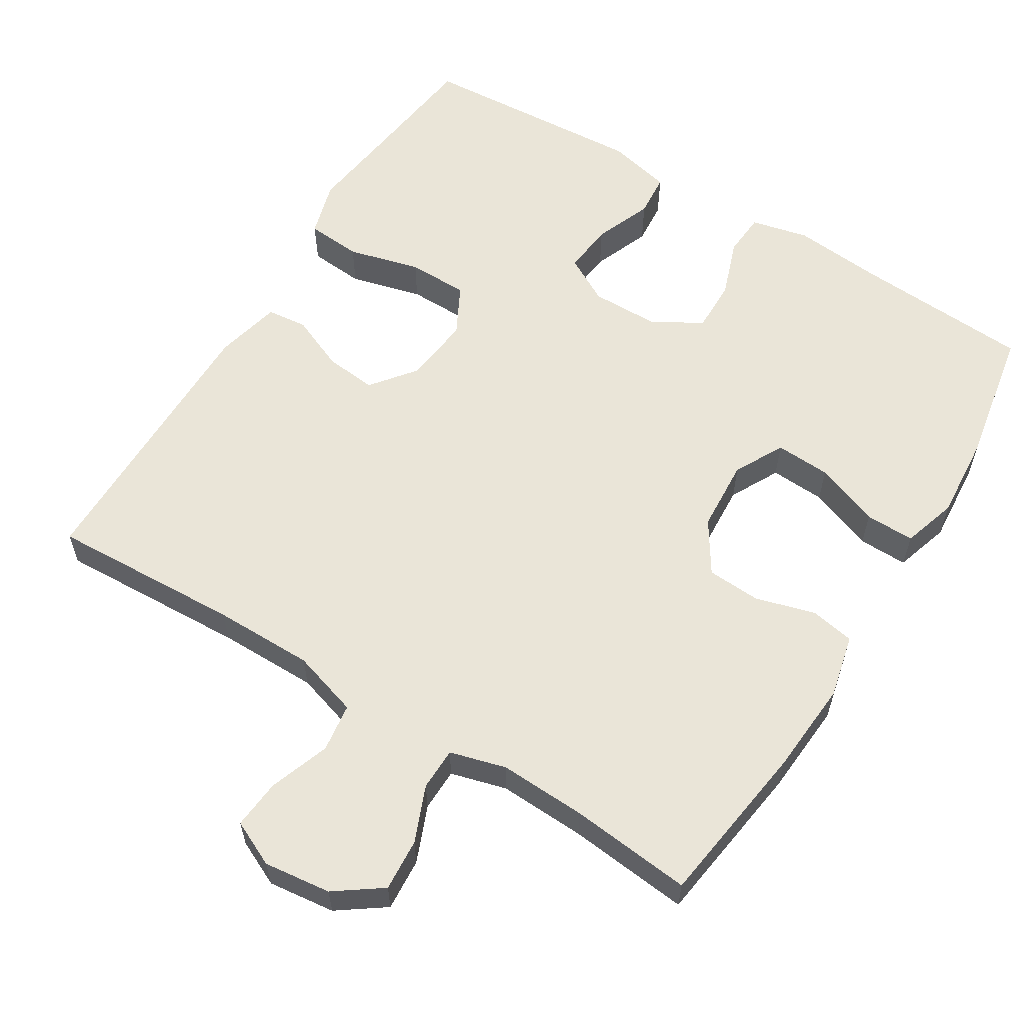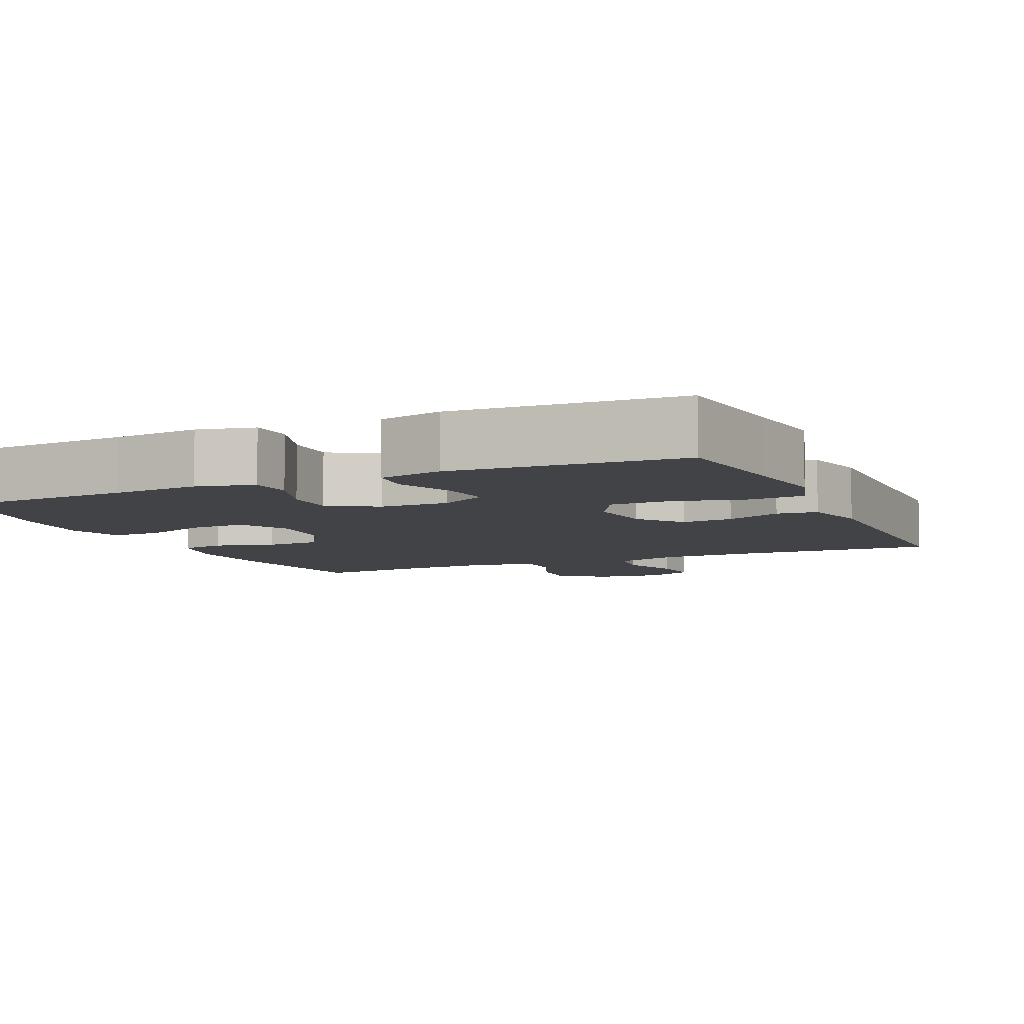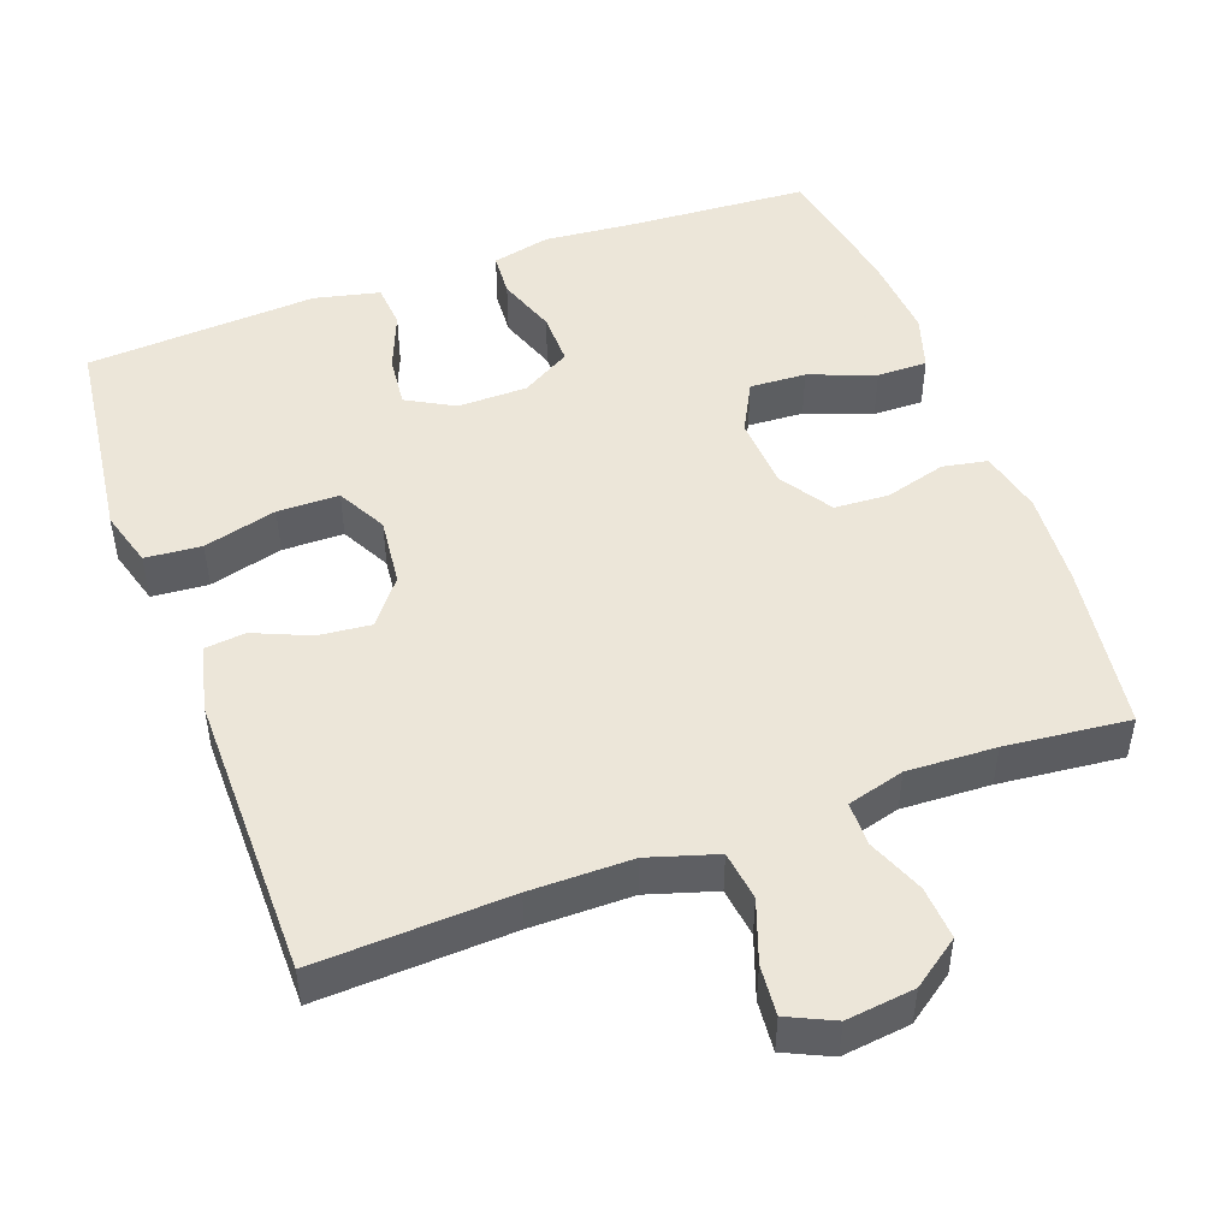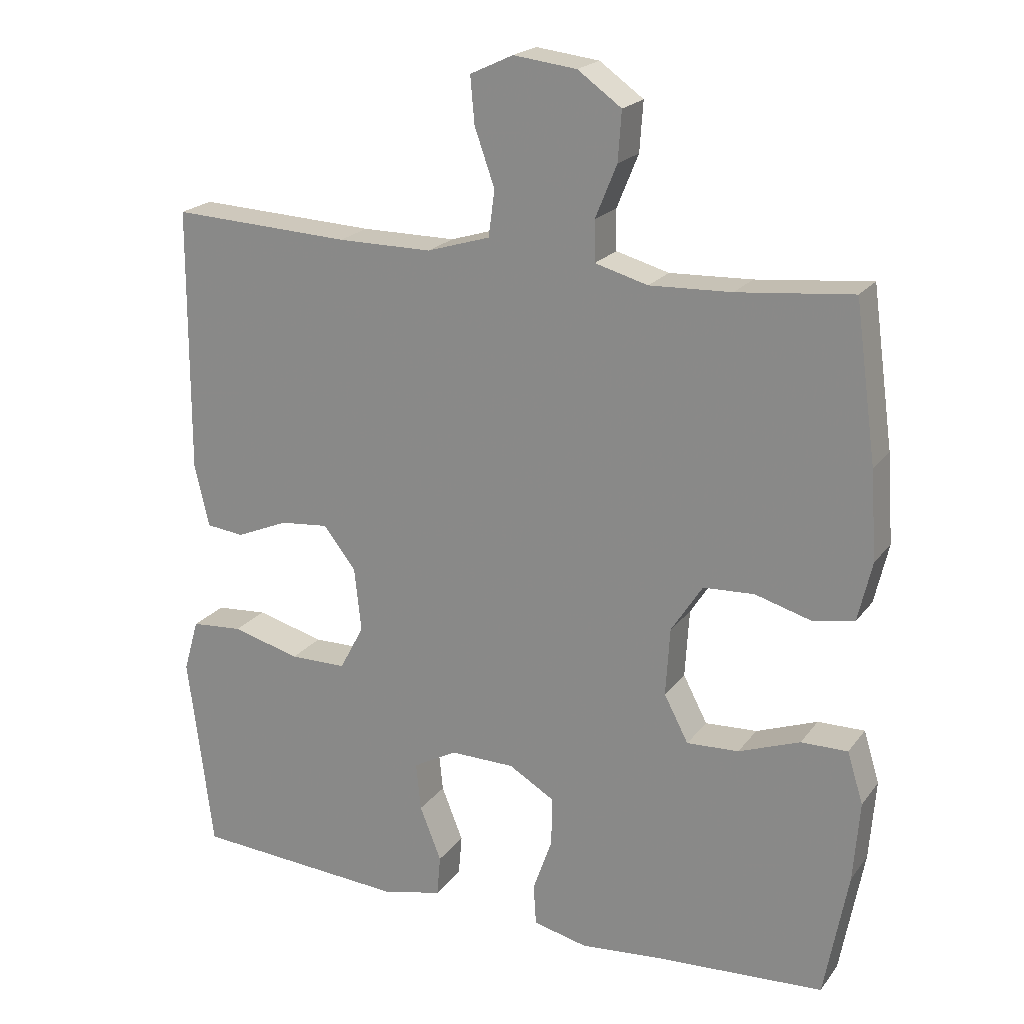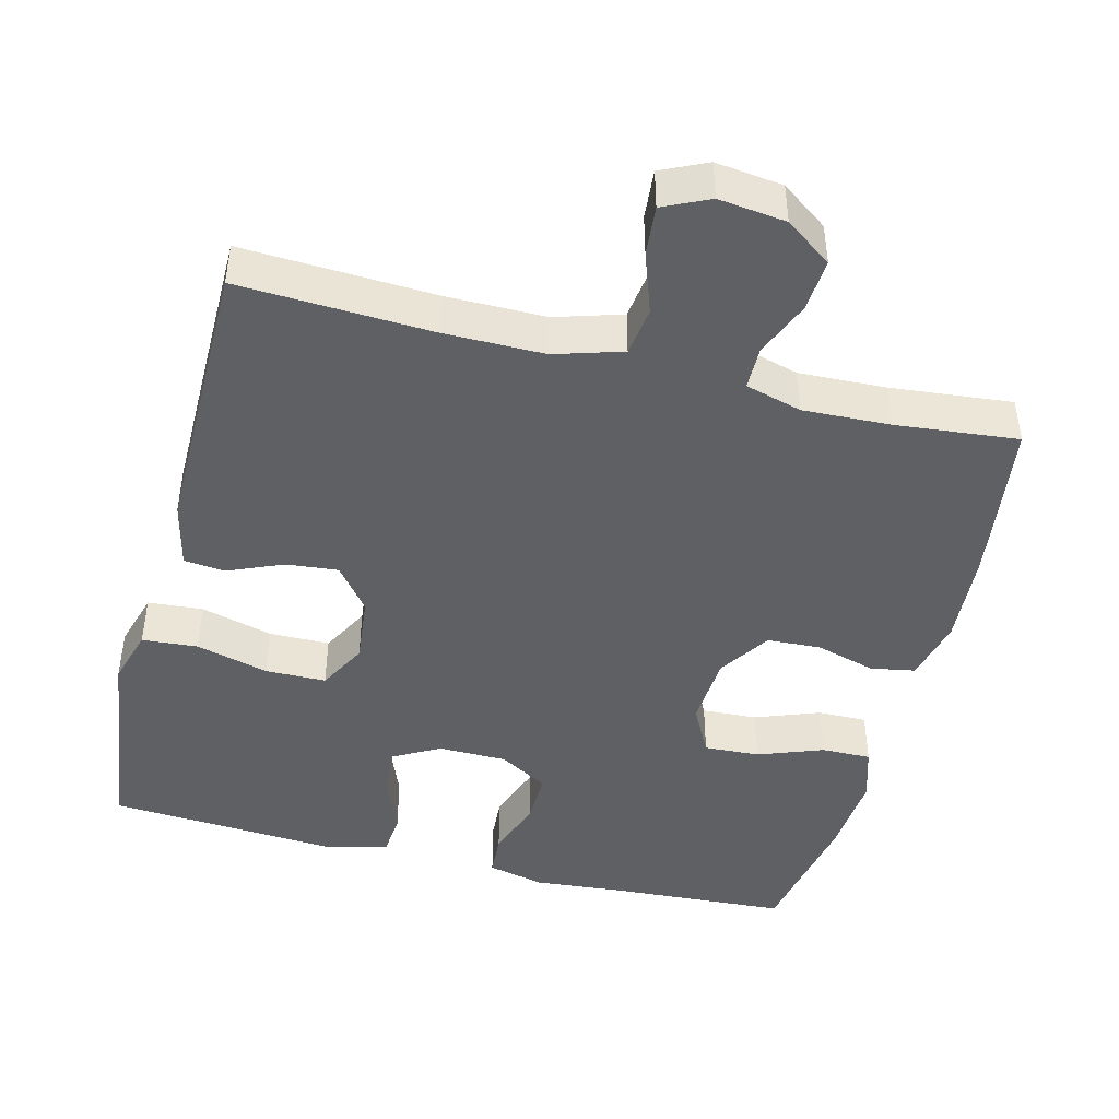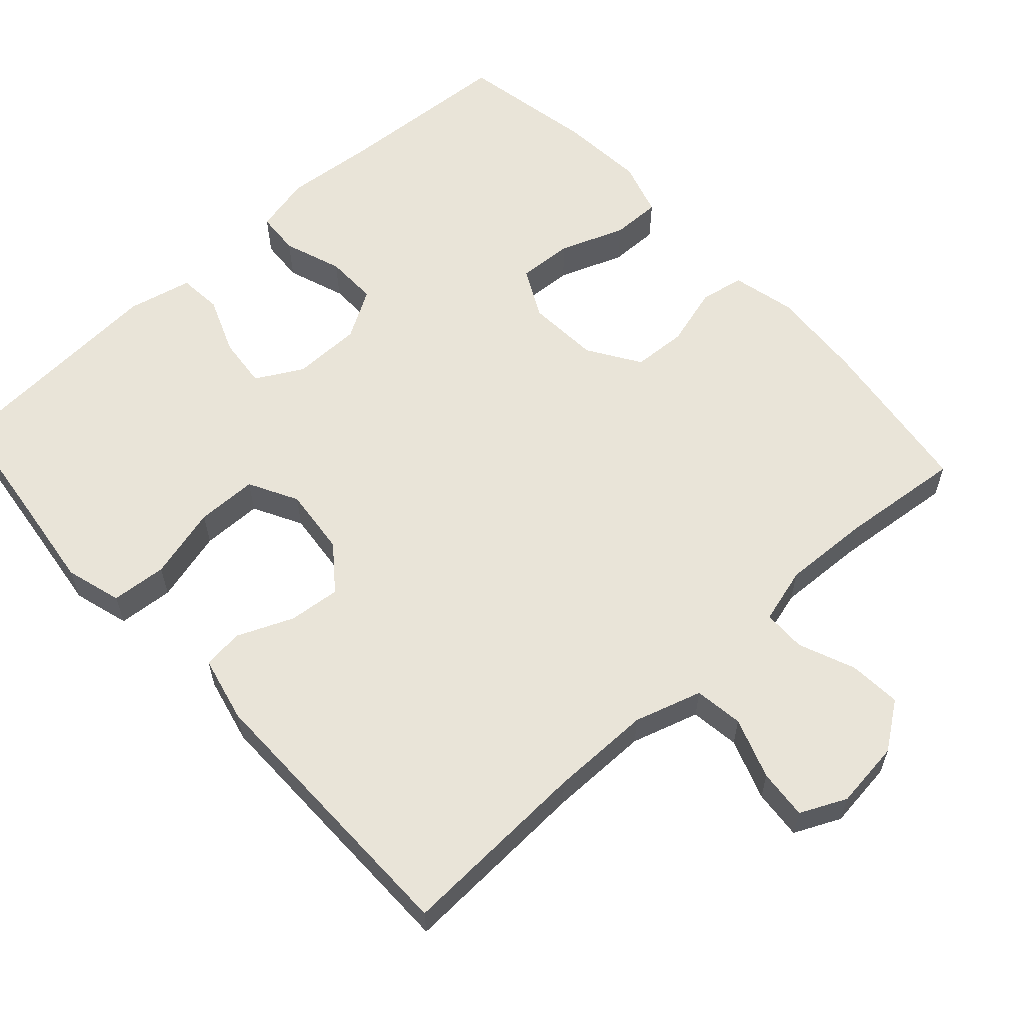
<metadata>
{"format":"obj","ext":"obj","renderer":"f3d","projection":"perspective","resolution":1024,"background":"white","views":[{"elev":59.3,"azim":31.7,"up":"+Y"},{"elev":-7.1,"azim":-155.8,"up":"+Y"},{"elev":48.6,"azim":-20.1,"up":"+Y"},{"elev":20.7,"azim":26.2,"up":"+Z"},{"elev":-44.8,"azim":-14.4,"up":"+Y"},{"elev":59.9,"azim":-42.4,"up":"+Y"}]}
</metadata>
<code>
v 0.5 0.07 -0.5
v 0.257 0.07 -0.515
v 0.138 0.07 -0.526
v 0.06 0.07 -0.508
v 0.056 0.07 -0.449
v 0.084 0.07 -0.37
v 0.085 0.07 -0.299
v 0.019 0.07 -0.26
v -0.074 0.07 -0.259
v -0.137 0.07 -0.294
v -0.13 0.07 -0.363
v -0.099 0.07 -0.441
v -0.104 0.07 -0.5
v -0.191 0.07 -0.52
v -0.5 0.07 -0.5
v -0.521 0.07 -0.331
v -0.536 0.07 -0.215
v -0.514 0.07 -0.139
v -0.439 0.07 -0.133
v -0.341 0.07 -0.159
v -0.259 0.07 -0.158
v -0.224 0.07 -0.092
v -0.234 0.07 0
v -0.281 0.07 0.06
v -0.351 0.07 0.053
v -0.426 0.07 0.021
v -0.481 0.07 0.027
v -0.502 0.07 0.117
v -0.5 0.07 0.5
v -0.241 0.07 0.488
v -0.105 0.07 0.488
v -0.014 0.07 0.516
v -0.005 0.07 0.582
v -0.034 0.07 0.664
v -0.04 0.07 0.731
v 0.022 0.07 0.76
v 0.113 0.07 0.749
v 0.176 0.07 0.704
v 0.171 0.07 0.633
v 0.14 0.07 0.557
v 0.141 0.07 0.499
v 0.217 0.07 0.478
v 0.335 0.07 0.483
v 0.5 0.07 0.5
v 0.531 0.07 0.276
v 0.54 0.07 0.149
v 0.52 0.07 0.063
v 0.46 0.07 0.052
v 0.379 0.07 0.075
v 0.306 0.07 0.071
v 0.261 0.07 0.001
v 0.255 0.07 -0.097
v 0.29 0.07 -0.164
v 0.365 0.07 -0.16
v 0.453 0.07 -0.127
v 0.52 0.07 -0.126
v 0.543 0.07 -0.2
v 0.534 0.07 -0.316
v 0.5 0 -0.5
v 0.257 0 -0.515
v 0.138 0 -0.526
v 0.06 0 -0.508
v 0.056 0 -0.449
v 0.084 0 -0.37
v 0.085 0 -0.299
v 0.019 0 -0.26
v -0.074 0 -0.259
v -0.137 0 -0.294
v -0.13 0 -0.363
v -0.099 0 -0.441
v -0.104 0 -0.5
v -0.191 0 -0.52
v -0.5 0 -0.5
v -0.521 0 -0.331
v -0.536 0 -0.215
v -0.514 0 -0.139
v -0.439 0 -0.133
v -0.341 0 -0.159
v -0.259 0 -0.158
v -0.224 0 -0.092
v -0.234 0 0
v -0.281 0 0.06
v -0.351 0 0.053
v -0.426 0 0.021
v -0.481 0 0.027
v -0.502 0 0.117
v -0.5 0 0.5
v -0.241 0 0.488
v -0.105 0 0.488
v -0.014 0 0.516
v -0.005 0 0.582
v -0.034 0 0.664
v -0.04 0 0.731
v 0.022 0 0.76
v 0.113 0 0.749
v 0.176 0 0.704
v 0.171 0 0.633
v 0.14 0 0.557
v 0.141 0 0.499
v 0.217 0 0.478
v 0.335 0 0.483
v 0.5 0 0.5
v 0.531 0 0.276
v 0.54 0 0.149
v 0.52 0 0.063
v 0.46 0 0.052
v 0.379 0 0.075
v 0.306 0 0.071
v 0.261 0 0.001
v 0.255 0 -0.097
v 0.29 0 -0.164
v 0.365 0 -0.16
v 0.453 0 -0.127
v 0.52 0 -0.126
v 0.543 0 -0.2
v 0.534 0 -0.316
f 58 1 2
f 57 58 2
f 56 57 2
f 55 56 2
f 54 55 2
f 4 5 6
f 3 4 6
f 2 3 6
f 54 2 6
f 53 54 6
f 52 53 6 7
f 51 52 7 8
f 50 51 8 9
f 47 48 49
f 46 47 49
f 45 46 49
f 44 45 49
f 43 44 49
f 42 43 49 50
f 50 9 10
f 42 50 10
f 41 42 10
f 38 39 40
f 37 38 40
f 36 37 40
f 35 36 40
f 34 35 40
f 33 34 40
f 32 33 40 41
f 31 32 41 10
f 28 29 30
f 27 28 30
f 26 27 30
f 25 26 30
f 24 25 30 31
f 23 24 31
f 22 23 31 10
f 18 19 20
f 17 18 20
f 16 17 20
f 16 20 21
f 15 16 21
f 14 15 21
f 13 14 21
f 12 13 21
f 11 12 21
f 10 11 21 22
f 60 59 116
f 60 116 115
f 60 115 114
f 60 114 113
f 60 113 112
f 64 63 62
f 64 62 61
f 64 61 60
f 64 60 112
f 64 112 111
f 65 64 111 110
f 66 65 110 109
f 67 66 109 108
f 107 106 105
f 107 105 104
f 107 104 103
f 107 103 102
f 107 102 101
f 108 107 101 100
f 68 67 108
f 68 108 100
f 68 100 99
f 98 97 96
f 98 96 95
f 98 95 94
f 98 94 93
f 98 93 92
f 98 92 91
f 99 98 91 90
f 68 99 90 89
f 88 87 86
f 88 86 85
f 88 85 84
f 88 84 83
f 89 88 83 82
f 89 82 81
f 68 89 81 80
f 78 77 76
f 78 76 75
f 78 75 74
f 79 78 74
f 79 74 73
f 79 73 72
f 79 72 71
f 79 71 70
f 79 70 69
f 80 79 69 68
f 1 59 60 2
f 2 60 61 3
f 3 61 62 4
f 4 62 63 5
f 5 63 64 6
f 6 64 65 7
f 7 65 66 8
f 8 66 67 9
f 9 67 68 10
f 10 68 69 11
f 11 69 70 12
f 12 70 71 13
f 13 71 72 14
f 14 72 73 15
f 15 73 74 16
f 16 74 75 17
f 17 75 76 18
f 18 76 77 19
f 19 77 78 20
f 20 78 79 21
f 21 79 80 22
f 22 80 81 23
f 23 81 82 24
f 24 82 83 25
f 25 83 84 26
f 26 84 85 27
f 27 85 86 28
f 28 86 87 29
f 29 87 88 30
f 30 88 89 31
f 31 89 90 32
f 32 90 91 33
f 33 91 92 34
f 34 92 93 35
f 35 93 94 36
f 36 94 95 37
f 37 95 96 38
f 38 96 97 39
f 39 97 98 40
f 40 98 99 41
f 41 99 100 42
f 42 100 101 43
f 43 101 102 44
f 44 102 103 45
f 45 103 104 46
f 46 104 105 47
f 47 105 106 48
f 48 106 107 49
f 49 107 108 50
f 50 108 109 51
f 51 109 110 52
f 52 110 111 53
f 53 111 112 54
f 54 112 113 55
f 55 113 114 56
f 56 114 115 57
f 57 115 116 58
f 58 116 59 1

</code>
